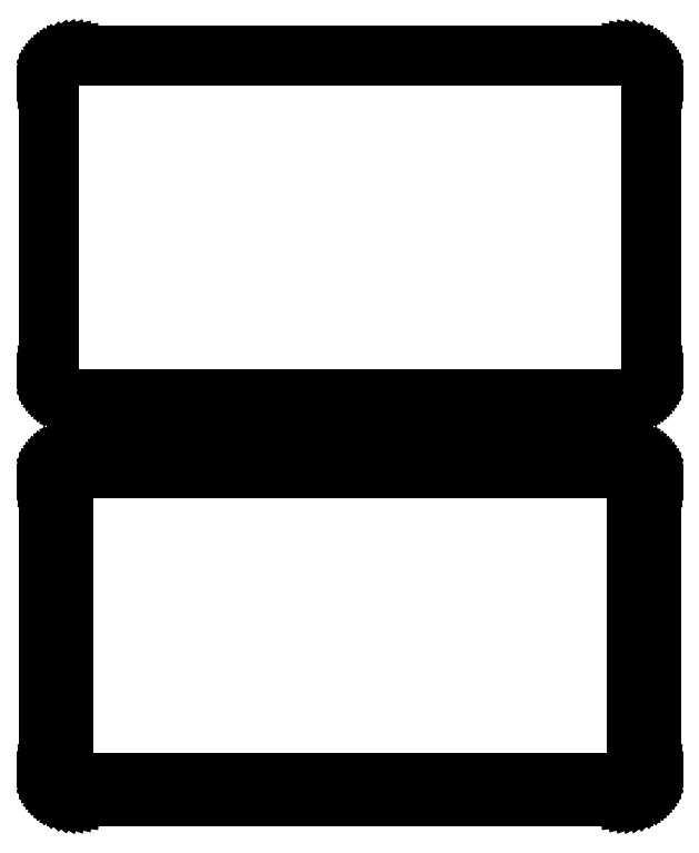
<metadata>
{"format":"dxf","ext":"dxf","renderer":"ezdxf+matplotlib","layout":"modelspace","background":"white","min_lineweight":24,"dpi":150}
</metadata>
<code>
0
SECTION
2
ENTITIES
0
LINE
8
0
10
48.44
20
177.1
11
49.05
21
177.2
0
LINE
8
0
10
49.05
20
177.2
11
49.63
21
177.5
0
LINE
8
0
10
49.63
20
177.5
11
50.18
21
177.8
0
LINE
8
0
10
50.18
20
177.8
11
50.69
21
178.1
0
LINE
8
0
10
50.69
20
178.1
11
51.14
21
178.6
0
LINE
8
0
10
51.14
20
178.6
11
51.55
21
179.1
0
LINE
8
0
10
51.55
20
179.1
11
51.88
21
179.6
0
LINE
8
0
10
51.88
20
179.6
11
52.15
21
180.2
0
LINE
8
0
10
52.15
20
180.2
11
52.34
21
180.8
0
LINE
8
0
10
52.34
20
180.8
11
52.46
21
181.4
0
LINE
8
0
10
52.46
20
181.4
11
52.5
21
182
0
LINE
8
0
10
52.5
20
182
11
52.5
21
232
0
LINE
8
0
10
52.5
20
232
11
52.46
21
232.6
0
LINE
8
0
10
52.46
20
232.6
11
52.34
21
233.2
0
LINE
8
0
10
52.34
20
233.2
11
52.15
21
233.8
0
LINE
8
0
10
52.15
20
233.8
11
51.88
21
234.4
0
LINE
8
0
10
51.88
20
234.4
11
51.55
21
234.9
0
LINE
8
0
10
51.55
20
234.9
11
51.14
21
235.4
0
LINE
8
0
10
51.14
20
235.4
11
50.69
21
235.9
0
LINE
8
0
10
50.69
20
235.9
11
50.18
21
236.2
0
LINE
8
0
10
50.18
20
236.2
11
49.63
21
236.5
0
LINE
8
0
10
49.63
20
236.5
11
49.05
21
236.8
0
LINE
8
0
10
49.05
20
236.8
11
48.44
21
236.9
0
LINE
8
0
10
48.44
20
236.9
11
47.81
21
237
0
LINE
8
0
10
47.81
20
237
11
-47.81
21
237
0
LINE
8
0
10
-47.81
20
237
11
-48.44
21
236.9
0
LINE
8
0
10
-48.44
20
236.9
11
-49.05
21
236.8
0
LINE
8
0
10
-49.05
20
236.8
11
-49.63
21
236.5
0
LINE
8
0
10
-49.63
20
236.5
11
-50.18
21
236.2
0
LINE
8
0
10
-50.18
20
236.2
11
-50.69
21
235.9
0
LINE
8
0
10
-50.69
20
235.9
11
-51.14
21
235.4
0
LINE
8
0
10
-51.14
20
235.4
11
-51.55
21
234.9
0
LINE
8
0
10
-51.55
20
234.9
11
-51.88
21
234.4
0
LINE
8
0
10
-51.88
20
234.4
11
-52.15
21
233.8
0
LINE
8
0
10
-52.15
20
233.8
11
-52.34
21
233.2
0
LINE
8
0
10
-52.34
20
233.2
11
-52.46
21
232.6
0
LINE
8
0
10
-52.46
20
232.6
11
-52.5
21
232
0
LINE
8
0
10
-52.5
20
232
11
-52.5
21
182
0
LINE
8
0
10
-52.5
20
182
11
-52.46
21
181.4
0
LINE
8
0
10
-52.46
20
181.4
11
-52.34
21
180.8
0
LINE
8
0
10
-52.34
20
180.8
11
-52.15
21
180.2
0
LINE
8
0
10
-52.15
20
180.2
11
-51.88
21
179.6
0
LINE
8
0
10
-51.88
20
179.6
11
-51.55
21
179.1
0
LINE
8
0
10
-51.55
20
179.1
11
-51.14
21
178.6
0
LINE
8
0
10
-51.14
20
178.6
11
-50.69
21
178.1
0
LINE
8
0
10
-50.69
20
178.1
11
-50.18
21
177.8
0
LINE
8
0
10
-50.18
20
177.8
11
-49.63
21
177.5
0
LINE
8
0
10
-49.63
20
177.5
11
-49.05
21
177.2
0
LINE
8
0
10
-49.05
20
177.2
11
-48.44
21
177.1
0
LINE
8
0
10
-48.44
20
177.1
11
-47.81
21
177
0
LINE
8
0
10
-47.81
20
177
11
47.81
21
177
0
LINE
8
0
10
47.81
20
177
11
48.44
21
177.1
0
LINE
8
0
10
-47.54
20
177.7
11
-48.11
21
177.8
0
LINE
8
0
10
-48.11
20
177.8
11
-48.66
21
177.9
0
LINE
8
0
10
-48.66
20
177.9
11
-49.2
21
178.1
0
LINE
8
0
10
-49.2
20
178.1
11
-49.7
21
178.4
0
LINE
8
0
10
-49.7
20
178.4
11
-50.17
21
178.7
0
LINE
8
0
10
-50.17
20
178.7
11
-50.59
21
179.1
0
LINE
8
0
10
-50.59
20
179.1
11
-50.95
21
179.6
0
LINE
8
0
10
-50.95
20
179.6
11
-51.26
21
180
0
LINE
8
0
10
-51.26
20
180
11
-51.51
21
180.6
0
LINE
8
0
10
-51.51
20
180.6
11
-51.68
21
181.1
0
LINE
8
0
10
-51.68
20
181.1
11
-51.79
21
181.7
0
LINE
8
0
10
-51.79
20
181.7
11
-51.83
21
182.2
0
LINE
8
0
10
-51.83
20
182.2
11
-51.83
21
231.8
0
LINE
8
0
10
-51.83
20
231.8
11
-51.79
21
232.3
0
LINE
8
0
10
-51.79
20
232.3
11
-51.68
21
232.9
0
LINE
8
0
10
-51.68
20
232.9
11
-51.51
21
233.4
0
LINE
8
0
10
-51.51
20
233.4
11
-51.26
21
234
0
LINE
8
0
10
-51.26
20
234
11
-50.95
21
234.4
0
LINE
8
0
10
-50.95
20
234.4
11
-50.59
21
234.9
0
LINE
8
0
10
-50.59
20
234.9
11
-50.17
21
235.3
0
LINE
8
0
10
-50.17
20
235.3
11
-49.7
21
235.6
0
LINE
8
0
10
-49.7
20
235.6
11
-49.2
21
235.9
0
LINE
8
0
10
-49.2
20
235.9
11
-48.66
21
236.1
0
LINE
8
0
10
-48.66
20
236.1
11
-48.11
21
236.2
0
LINE
8
0
10
-48.11
20
236.2
11
-47.54
21
236.3
0
LINE
8
0
10
-47.54
20
236.3
11
47.54
21
236.3
0
LINE
8
0
10
47.54
20
236.3
11
48.11
21
236.2
0
LINE
8
0
10
48.11
20
236.2
11
48.66
21
236.1
0
LINE
8
0
10
48.66
20
236.1
11
49.2
21
235.9
0
LINE
8
0
10
49.2
20
235.9
11
49.7
21
235.6
0
LINE
8
0
10
49.7
20
235.6
11
50.17
21
235.3
0
LINE
8
0
10
50.17
20
235.3
11
50.59
21
234.9
0
LINE
8
0
10
50.59
20
234.9
11
50.95
21
234.4
0
LINE
8
0
10
50.95
20
234.4
11
51.26
21
234
0
LINE
8
0
10
51.26
20
234
11
51.51
21
233.4
0
LINE
8
0
10
51.51
20
233.4
11
51.68
21
232.9
0
LINE
8
0
10
51.68
20
232.9
11
51.79
21
232.3
0
LINE
8
0
10
51.79
20
232.3
11
51.83
21
231.8
0
LINE
8
0
10
51.83
20
231.8
11
51.83
21
182.2
0
LINE
8
0
10
51.83
20
182.2
11
51.79
21
181.7
0
LINE
8
0
10
51.79
20
181.7
11
51.68
21
181.1
0
LINE
8
0
10
51.68
20
181.1
11
51.51
21
180.6
0
LINE
8
0
10
51.51
20
180.6
11
51.26
21
180
0
LINE
8
0
10
51.26
20
180
11
50.95
21
179.6
0
LINE
8
0
10
50.95
20
179.6
11
50.59
21
179.1
0
LINE
8
0
10
50.59
20
179.1
11
50.17
21
178.7
0
LINE
8
0
10
50.17
20
178.7
11
49.7
21
178.4
0
LINE
8
0
10
49.7
20
178.4
11
49.2
21
178.1
0
LINE
8
0
10
49.2
20
178.1
11
48.66
21
177.9
0
LINE
8
0
10
48.66
20
177.9
11
48.11
21
177.8
0
LINE
8
0
10
48.11
20
177.8
11
47.54
21
177.7
0
LINE
8
0
10
47.54
20
177.7
11
-47.54
21
177.7
0
LINE
8
0
10
48.44
20
108.1
11
49.05
21
108.2
0
LINE
8
0
10
49.05
20
108.2
11
49.63
21
108.5
0
LINE
8
0
10
49.63
20
108.5
11
50.18
21
108.8
0
LINE
8
0
10
50.18
20
108.8
11
50.69
21
109.1
0
LINE
8
0
10
50.69
20
109.1
11
51.14
21
109.6
0
LINE
8
0
10
51.14
20
109.6
11
51.55
21
110.1
0
LINE
8
0
10
51.55
20
110.1
11
51.88
21
110.6
0
LINE
8
0
10
51.88
20
110.6
11
52.15
21
111.2
0
LINE
8
0
10
52.15
20
111.2
11
52.34
21
111.8
0
LINE
8
0
10
52.34
20
111.8
11
52.46
21
112.4
0
LINE
8
0
10
52.46
20
112.4
11
52.5
21
113
0
LINE
8
0
10
52.5
20
113
11
52.5
21
163
0
LINE
8
0
10
52.5
20
163
11
52.46
21
163.6
0
LINE
8
0
10
52.46
20
163.6
11
52.34
21
164.2
0
LINE
8
0
10
52.34
20
164.2
11
52.15
21
164.8
0
LINE
8
0
10
52.15
20
164.8
11
51.88
21
165.4
0
LINE
8
0
10
51.88
20
165.4
11
51.55
21
165.9
0
LINE
8
0
10
51.55
20
165.9
11
51.14
21
166.4
0
LINE
8
0
10
51.14
20
166.4
11
50.69
21
166.9
0
LINE
8
0
10
50.69
20
166.9
11
50.18
21
167.2
0
LINE
8
0
10
50.18
20
167.2
11
49.63
21
167.5
0
LINE
8
0
10
49.63
20
167.5
11
49.05
21
167.8
0
LINE
8
0
10
49.05
20
167.8
11
48.44
21
167.9
0
LINE
8
0
10
48.44
20
167.9
11
47.81
21
168
0
LINE
8
0
10
47.81
20
168
11
-47.81
21
168
0
LINE
8
0
10
-47.81
20
168
11
-48.44
21
167.9
0
LINE
8
0
10
-48.44
20
167.9
11
-49.05
21
167.8
0
LINE
8
0
10
-49.05
20
167.8
11
-49.63
21
167.5
0
LINE
8
0
10
-49.63
20
167.5
11
-50.18
21
167.2
0
LINE
8
0
10
-50.18
20
167.2
11
-50.69
21
166.9
0
LINE
8
0
10
-50.69
20
166.9
11
-51.14
21
166.4
0
LINE
8
0
10
-51.14
20
166.4
11
-51.55
21
165.9
0
LINE
8
0
10
-51.55
20
165.9
11
-51.88
21
165.4
0
LINE
8
0
10
-51.88
20
165.4
11
-52.15
21
164.8
0
LINE
8
0
10
-52.15
20
164.8
11
-52.34
21
164.2
0
LINE
8
0
10
-52.34
20
164.2
11
-52.46
21
163.6
0
LINE
8
0
10
-52.46
20
163.6
11
-52.5
21
163
0
LINE
8
0
10
-52.5
20
163
11
-52.5
21
113
0
LINE
8
0
10
-52.5
20
113
11
-52.46
21
112.4
0
LINE
8
0
10
-52.46
20
112.4
11
-52.34
21
111.8
0
LINE
8
0
10
-52.34
20
111.8
11
-52.15
21
111.2
0
LINE
8
0
10
-52.15
20
111.2
11
-51.88
21
110.6
0
LINE
8
0
10
-51.88
20
110.6
11
-51.55
21
110.1
0
LINE
8
0
10
-51.55
20
110.1
11
-51.14
21
109.6
0
LINE
8
0
10
-51.14
20
109.6
11
-50.69
21
109.1
0
LINE
8
0
10
-50.69
20
109.1
11
-50.18
21
108.8
0
LINE
8
0
10
-50.18
20
108.8
11
-49.63
21
108.5
0
LINE
8
0
10
-49.63
20
108.5
11
-49.05
21
108.2
0
LINE
8
0
10
-49.05
20
108.2
11
-48.44
21
108.1
0
LINE
8
0
10
-48.44
20
108.1
11
-47.81
21
108
0
LINE
8
0
10
-47.81
20
108
11
47.81
21
108
0
LINE
8
0
10
47.81
20
108
11
48.44
21
108.1
0
LINE
8
0
10
-47.38
20
111.1
11
-47.65
21
111.2
0
LINE
8
0
10
-47.65
20
111.2
11
-47.9
21
111.2
0
LINE
8
0
10
-47.9
20
111.2
11
-48.15
21
111.3
0
LINE
8
0
10
-48.15
20
111.3
11
-48.38
21
111.5
0
LINE
8
0
10
-48.38
20
111.5
11
-48.59
21
111.6
0
LINE
8
0
10
-48.59
20
111.6
11
-48.79
21
111.8
0
LINE
8
0
10
-48.79
20
111.8
11
-48.96
21
112
0
LINE
8
0
10
-48.96
20
112
11
-49.1
21
112.2
0
LINE
8
0
10
-49.1
20
112.2
11
-49.21
21
112.5
0
LINE
8
0
10
-49.21
20
112.5
11
-49.29
21
112.7
0
LINE
8
0
10
-49.29
20
112.7
11
-49.34
21
113
0
LINE
8
0
10
-49.34
20
113
11
-49.36
21
113.2
0
LINE
8
0
10
-49.36
20
113.2
11
-49.36
21
162.8
0
LINE
8
0
10
-49.36
20
162.8
11
-49.34
21
163
0
LINE
8
0
10
-49.34
20
163
11
-49.29
21
163.3
0
LINE
8
0
10
-49.29
20
163.3
11
-49.21
21
163.5
0
LINE
8
0
10
-49.21
20
163.5
11
-49.1
21
163.8
0
LINE
8
0
10
-49.1
20
163.8
11
-48.96
21
164
0
LINE
8
0
10
-48.96
20
164
11
-48.79
21
164.2
0
LINE
8
0
10
-48.79
20
164.2
11
-48.59
21
164.4
0
LINE
8
0
10
-48.59
20
164.4
11
-48.38
21
164.5
0
LINE
8
0
10
-48.38
20
164.5
11
-48.15
21
164.7
0
LINE
8
0
10
-48.15
20
164.7
11
-47.9
21
164.8
0
LINE
8
0
10
-47.9
20
164.8
11
-47.65
21
164.8
0
LINE
8
0
10
-47.65
20
164.8
11
-47.38
21
164.9
0
LINE
8
0
10
-47.38
20
164.9
11
47.38
21
164.9
0
LINE
8
0
10
47.38
20
164.9
11
47.65
21
164.8
0
LINE
8
0
10
47.65
20
164.8
11
47.9
21
164.8
0
LINE
8
0
10
47.9
20
164.8
11
48.15
21
164.7
0
LINE
8
0
10
48.15
20
164.7
11
48.38
21
164.5
0
LINE
8
0
10
48.38
20
164.5
11
48.59
21
164.4
0
LINE
8
0
10
48.59
20
164.4
11
48.79
21
164.2
0
LINE
8
0
10
48.79
20
164.2
11
48.96
21
164
0
LINE
8
0
10
48.96
20
164
11
49.1
21
163.8
0
LINE
8
0
10
49.1
20
163.8
11
49.21
21
163.5
0
LINE
8
0
10
49.21
20
163.5
11
49.29
21
163.3
0
LINE
8
0
10
49.29
20
163.3
11
49.34
21
163
0
LINE
8
0
10
49.34
20
163
11
49.36
21
162.8
0
LINE
8
0
10
49.36
20
162.8
11
49.36
21
113.2
0
LINE
8
0
10
49.36
20
113.2
11
49.34
21
113
0
LINE
8
0
10
49.34
20
113
11
49.29
21
112.7
0
LINE
8
0
10
49.29
20
112.7
11
49.21
21
112.5
0
LINE
8
0
10
49.21
20
112.5
11
49.1
21
112.2
0
LINE
8
0
10
49.1
20
112.2
11
48.96
21
112
0
LINE
8
0
10
48.96
20
112
11
48.79
21
111.8
0
LINE
8
0
10
48.79
20
111.8
11
48.59
21
111.6
0
LINE
8
0
10
48.59
20
111.6
11
48.38
21
111.5
0
LINE
8
0
10
48.38
20
111.5
11
48.15
21
111.3
0
LINE
8
0
10
48.15
20
111.3
11
47.9
21
111.2
0
LINE
8
0
10
47.9
20
111.2
11
47.65
21
111.2
0
LINE
8
0
10
47.65
20
111.2
11
47.38
21
111.1
0
LINE
8
0
10
47.38
20
111.1
11
-47.38
21
111.1
0
ENDSEC
0
EOF

</code>
